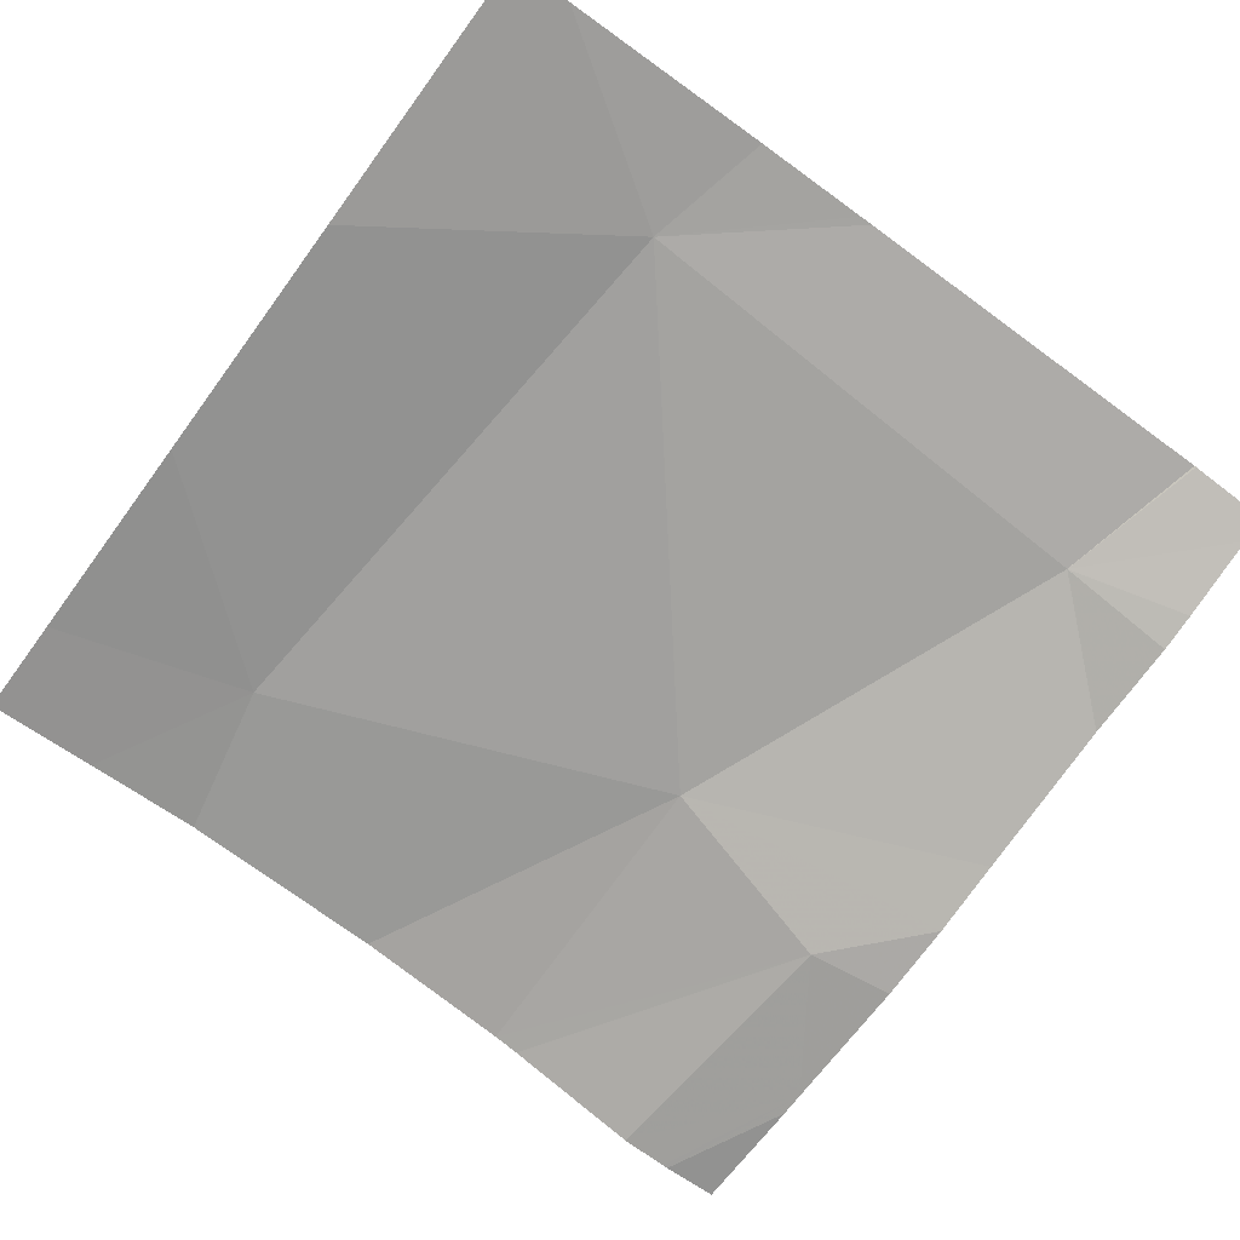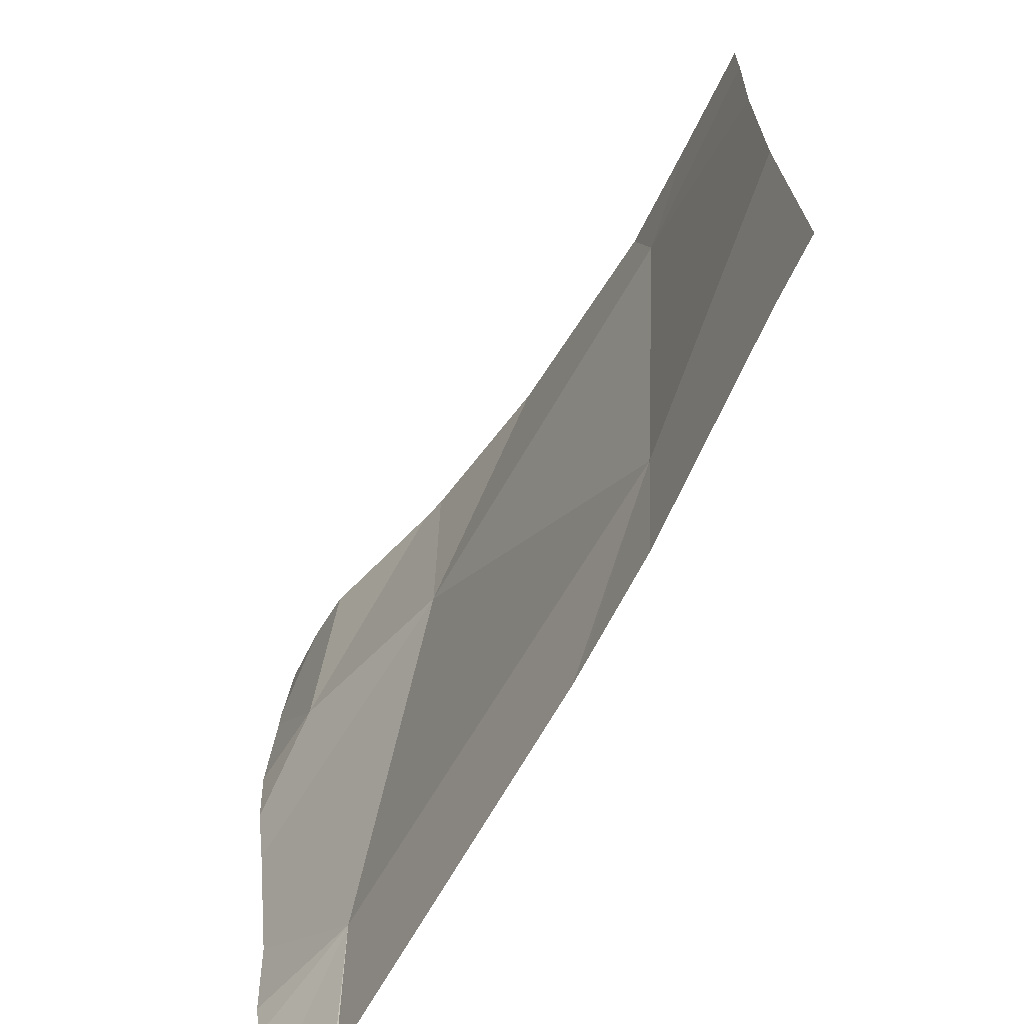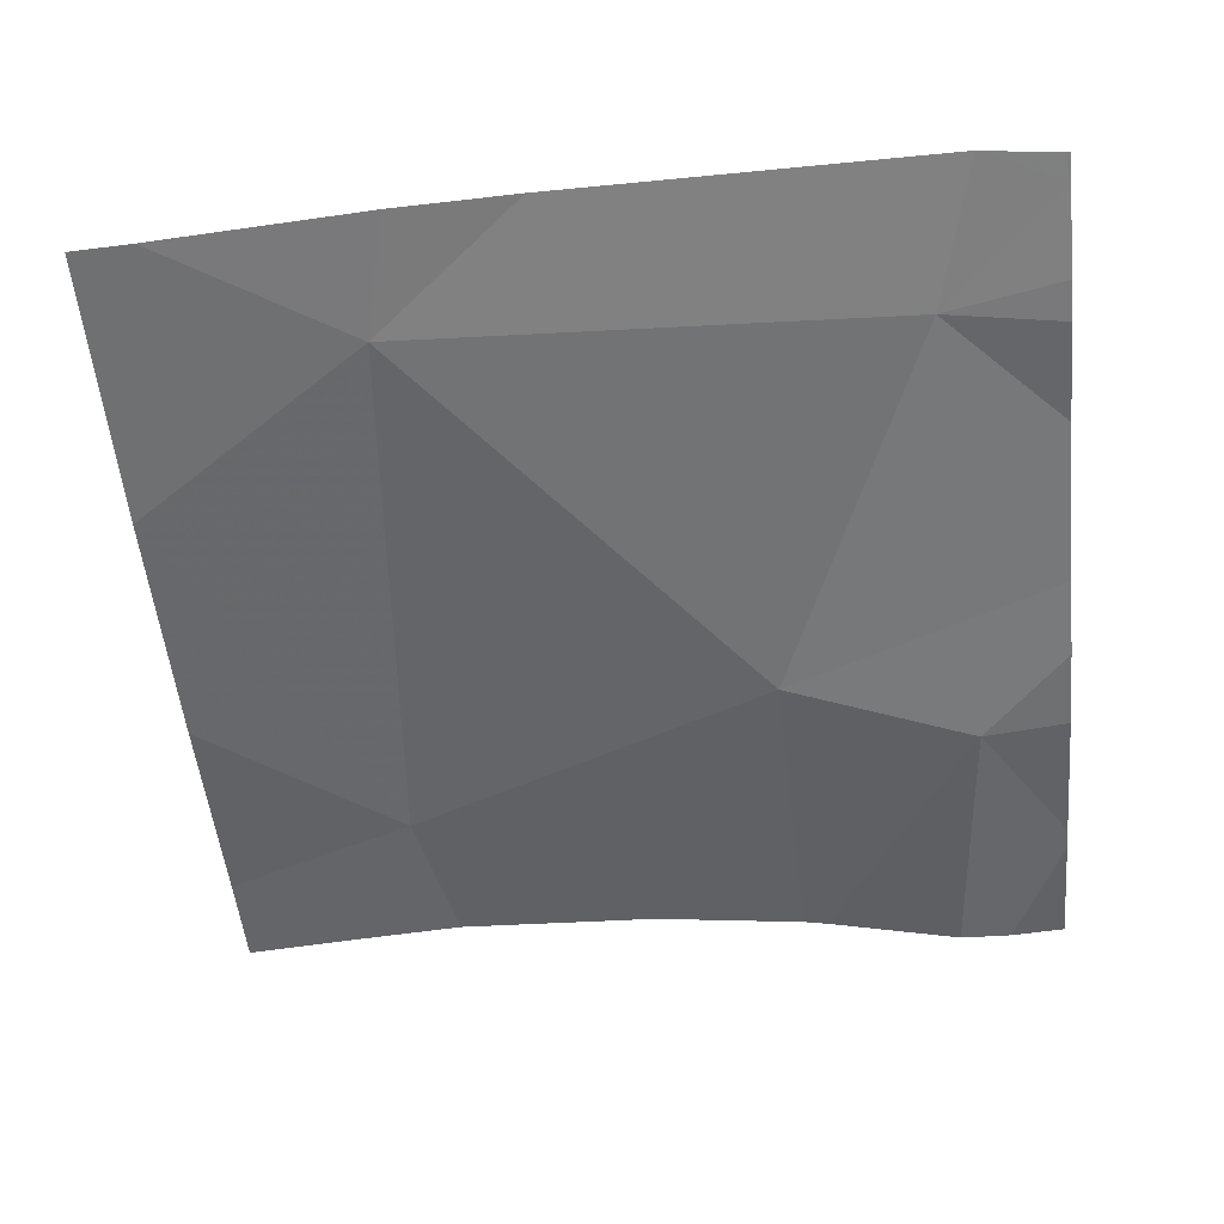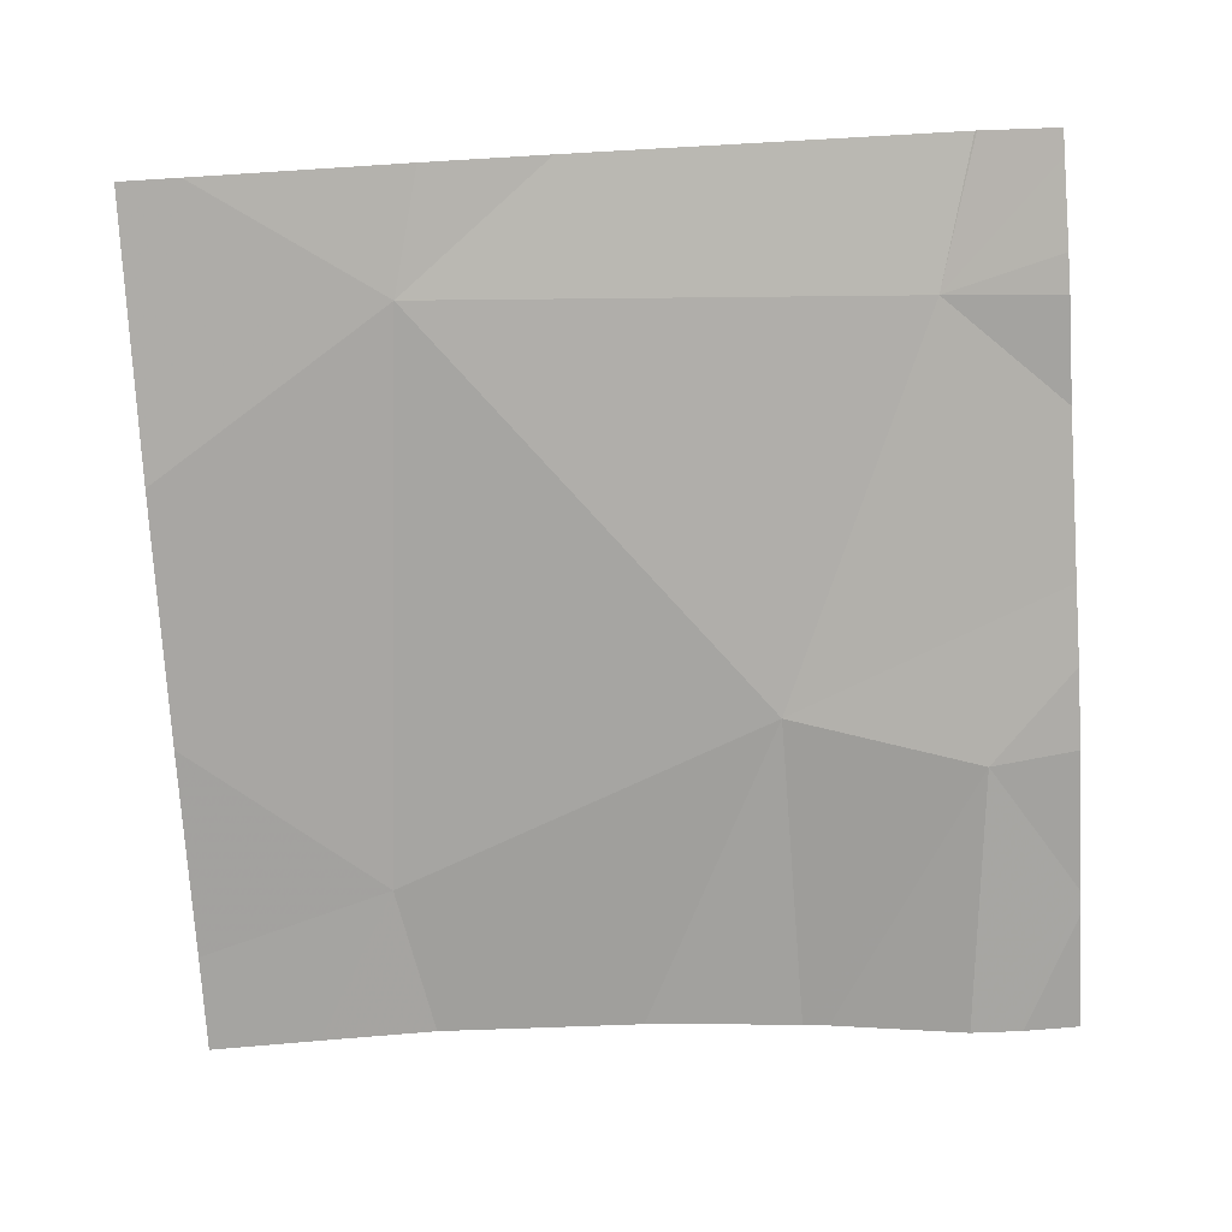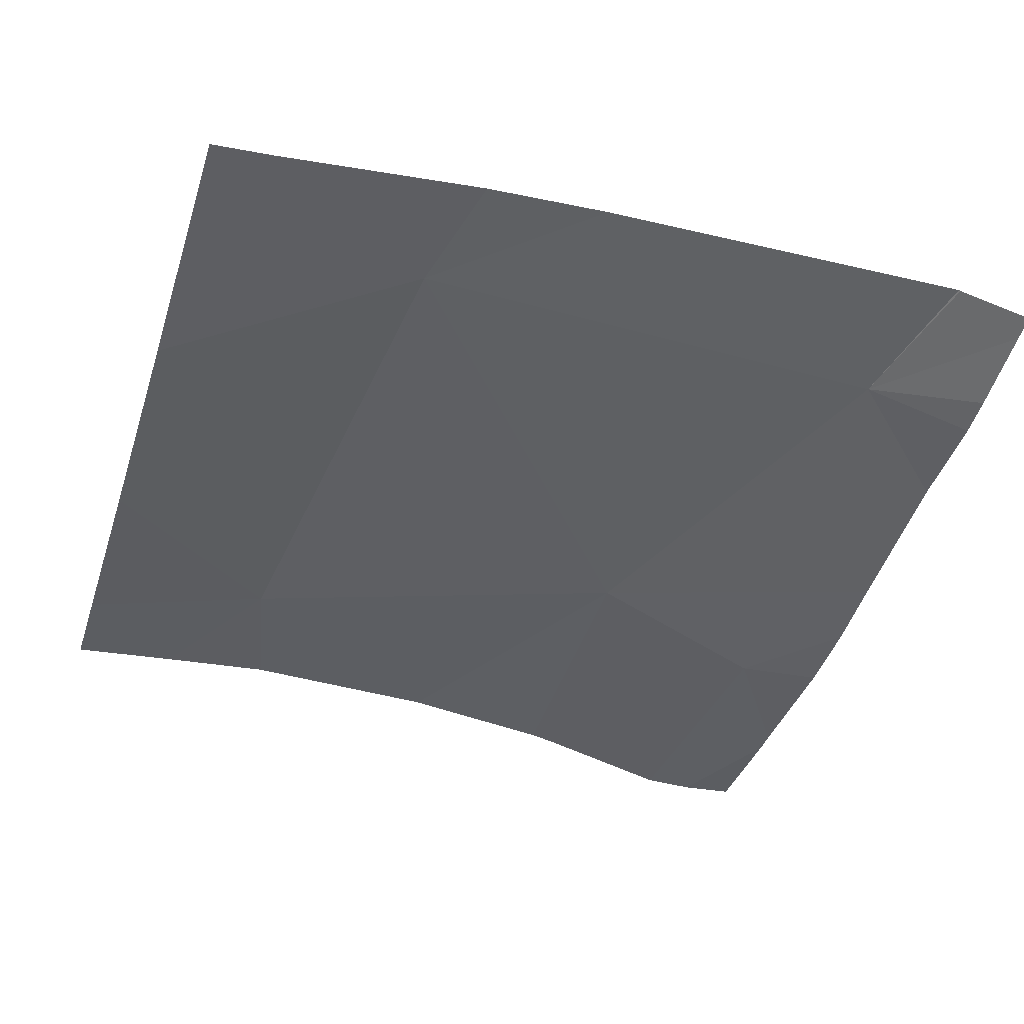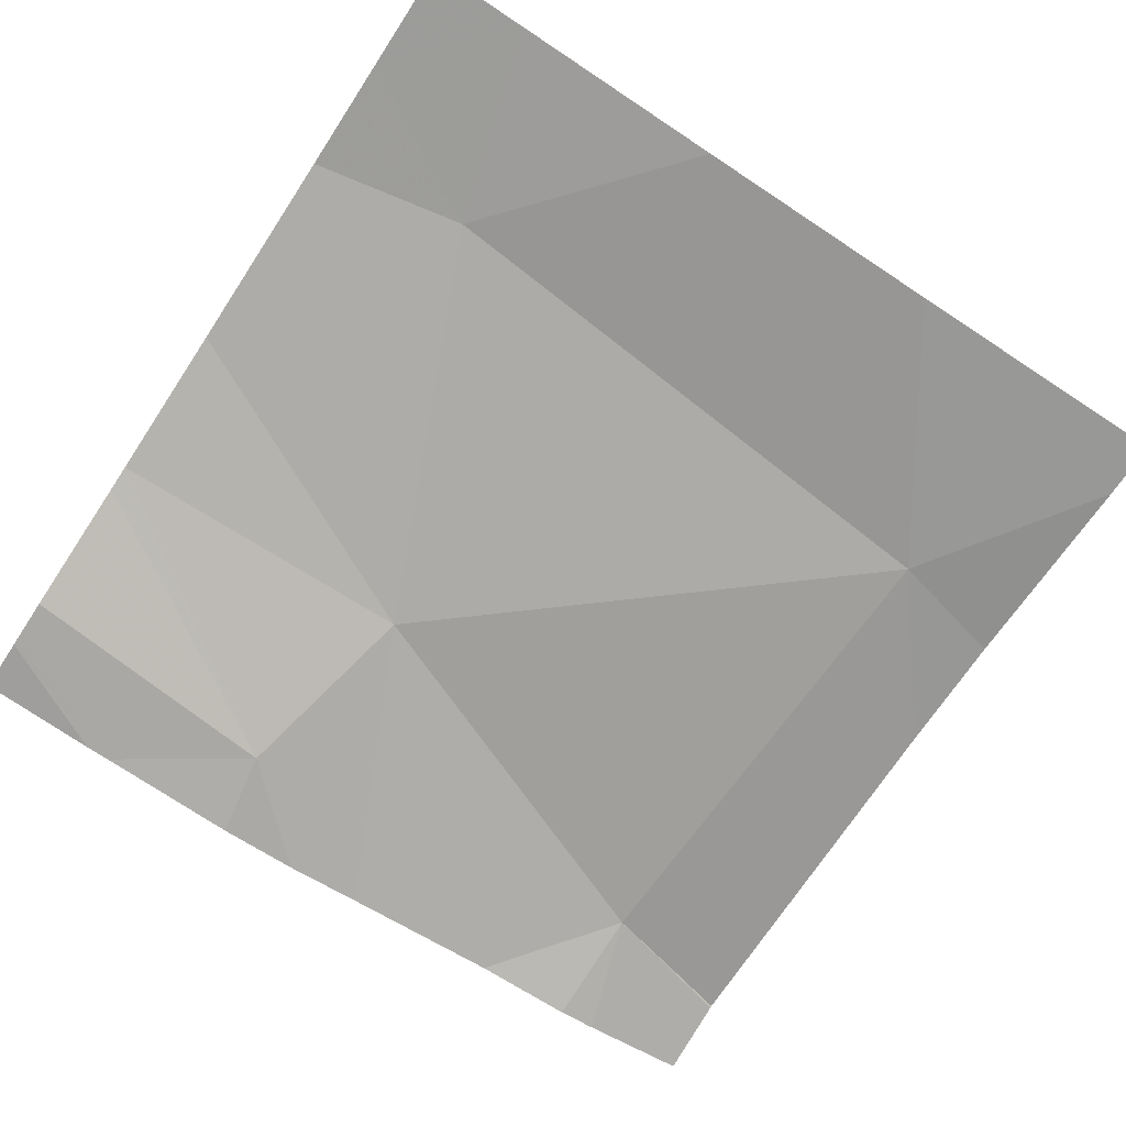
<metadata>
{"format":"obj","ext":"obj","renderer":"f3d","projection":"perspective","resolution":1024,"background":"white","views":[{"elev":-70.8,"azim":-36.3,"up":"+Z"},{"elev":-70.4,"azim":-121.1,"up":"+Y"},{"elev":-52.9,"azim":5.4,"up":"+Z"},{"elev":-74.9,"azim":3.1,"up":"+Z"},{"elev":-40.1,"azim":-17.2,"up":"+Z"},{"elev":-73.3,"azim":-123.3,"up":"+Z"}]}
</metadata>
<code>
v -45.85 235.3 483.2
v -45.02 235 483.1
v -45.08 235.3 483.2
v -45.7 234.5 483.2
v -45.14 235.3 483.2
v -45.75 235.1 483.2
v -45.31 235.3 483.2
v -45.97 234.3 483.2
v -45.32 234.9 483.2
v -45.15 234.5 483.2
v -45.11 235 483.2
v -45.1 234.3 483.2
v -45.11 234.3 483.2
v -45.1 234.3 483.2
v -45.53 234.3 483.2
v -45.67 234.3 483.2
v -45.54 234.3 483.2
v -45.72 235.3 483.2
v -45.9 234.3 483.2
v -45.29 235.3 483.2
v -45.97 234.7 483.2
v -45.97 234.9 483.2
v -45.97 235.2 483.2
v -45.97 235.3 483.2
v -45.02 234.9 483.2
v -45.02 234.6 483.2
v -45.02 234.8 483.2
v -45.02 234.5 483.2
v -45.02 235.1 483.2
v -45.02 235.2 483.2
v -45.02 234.5 483.2
v -45.02 234.4 483.2
v -45.49 235.3 483.2
v -45.09 235.3 483.2
v -45.02 234.3 483.2
v -45.02 234.3 483.2
v -45.02 235.3 483.2
f 25 11 9
f 21 6 22
f 36 32 35
f 34 29 3
f 18 9 33
f 10 9 4
f 6 4 9
f 7 11 20
f 10 4 15
f 35 32 12
f 9 10 26
f 25 9 27
f 24 23 1
f 5 29 34
f 3 30 37
f 13 10 15
f 5 11 29
f 20 11 5
f 19 21 8
f 2 11 25
f 12 10 14
f 21 4 6
f 22 6 23
f 7 9 11
f 14 10 13
f 23 6 1
f 33 9 7
f 26 10 28
f 27 9 26
f 15 4 17
f 16 4 19
f 28 10 31
f 18 6 9
f 29 11 2
f 29 30 3
f 31 10 32
f 17 4 16
f 32 10 12
f 1 6 18
f 19 4 21

</code>
